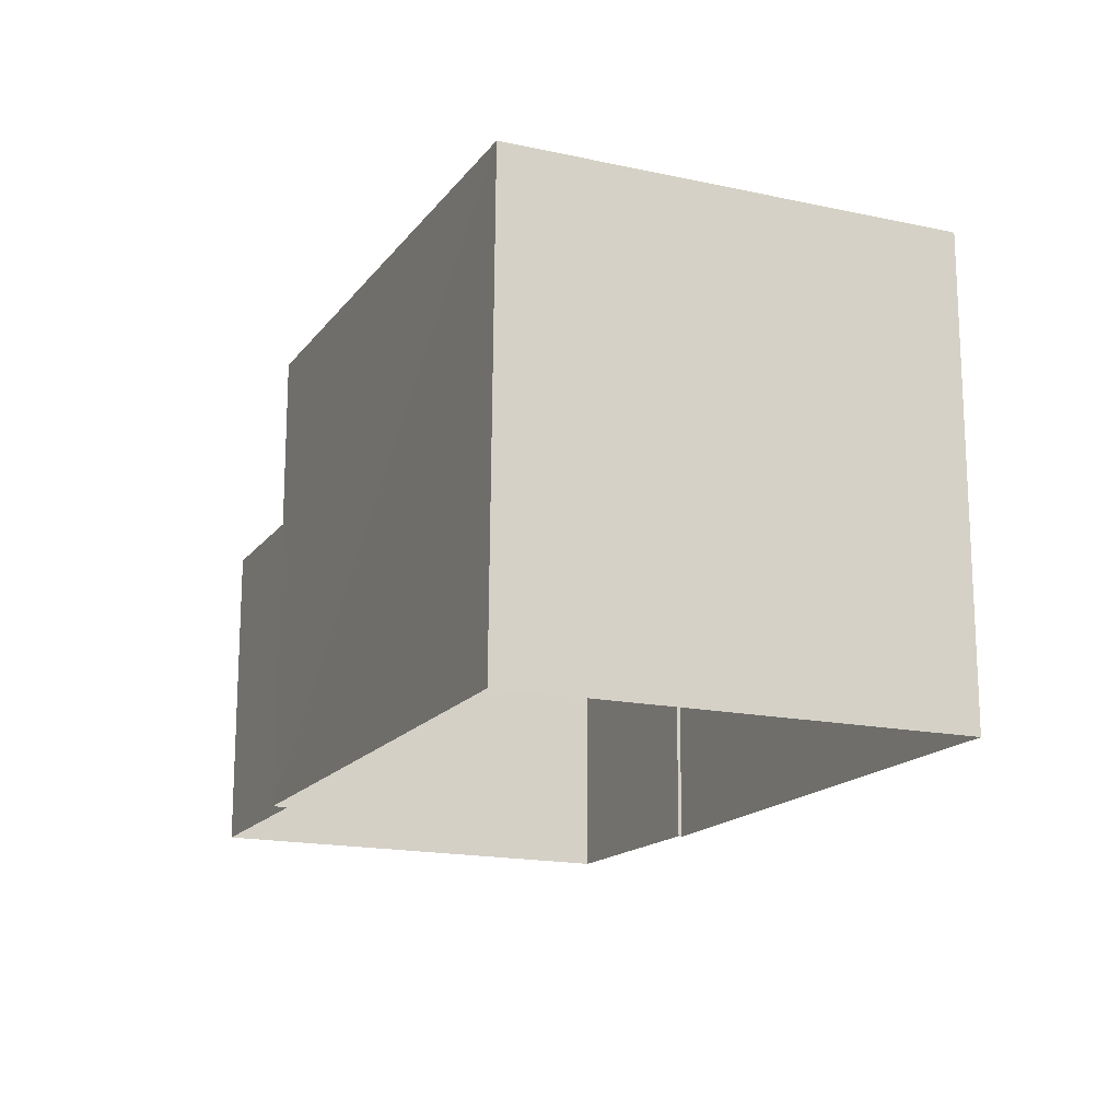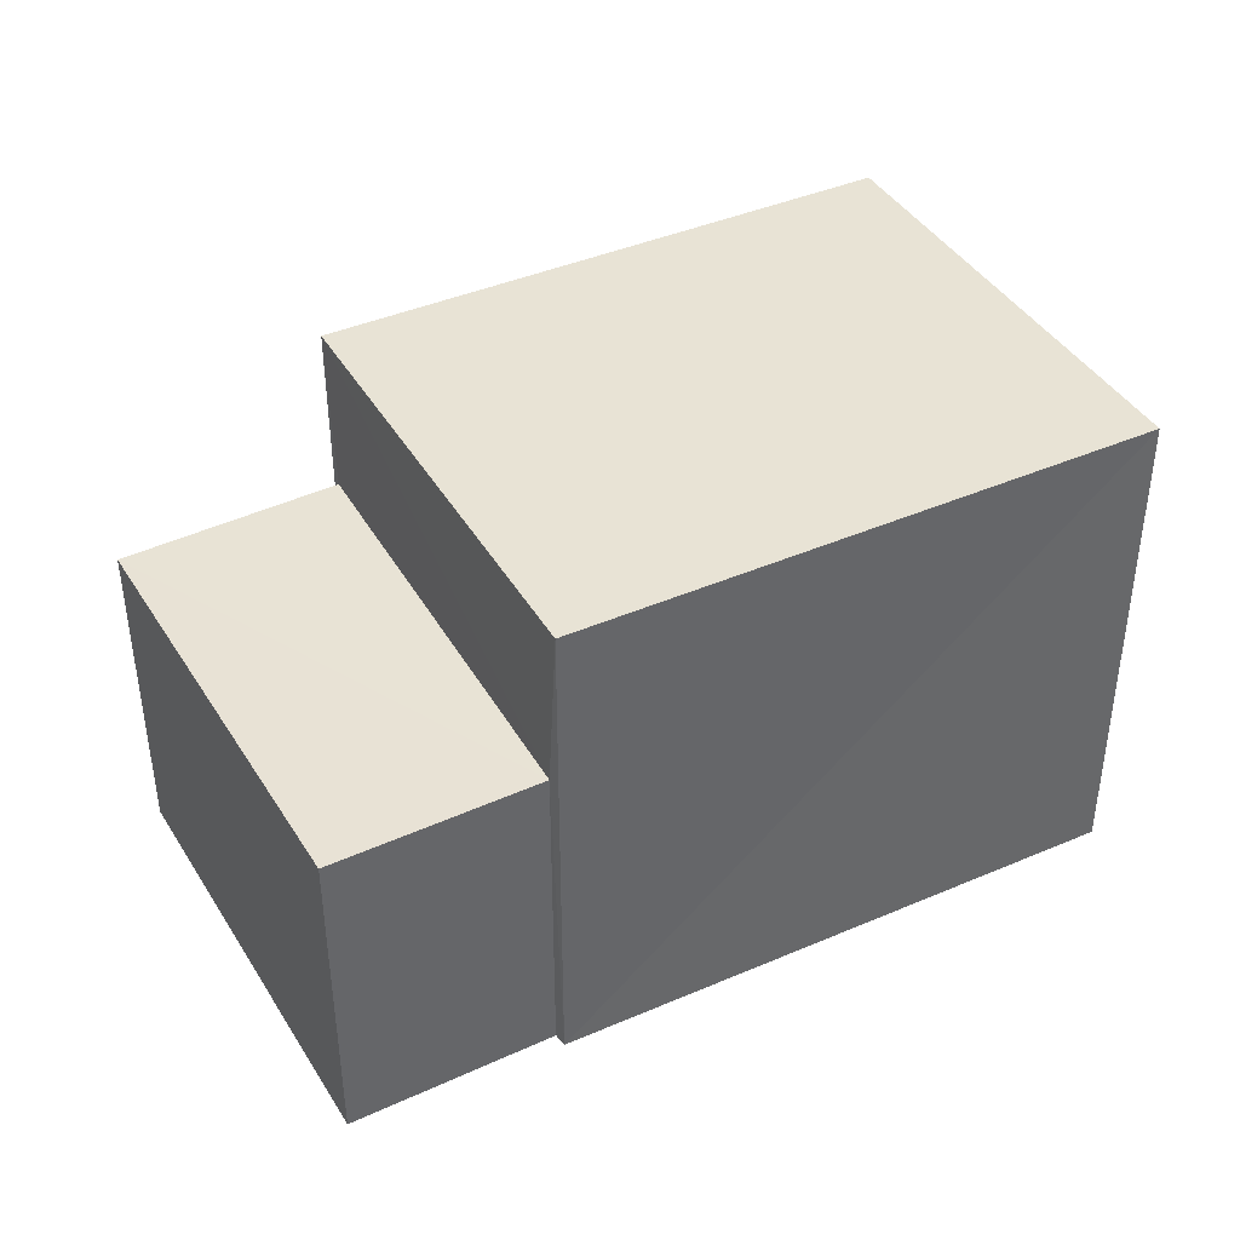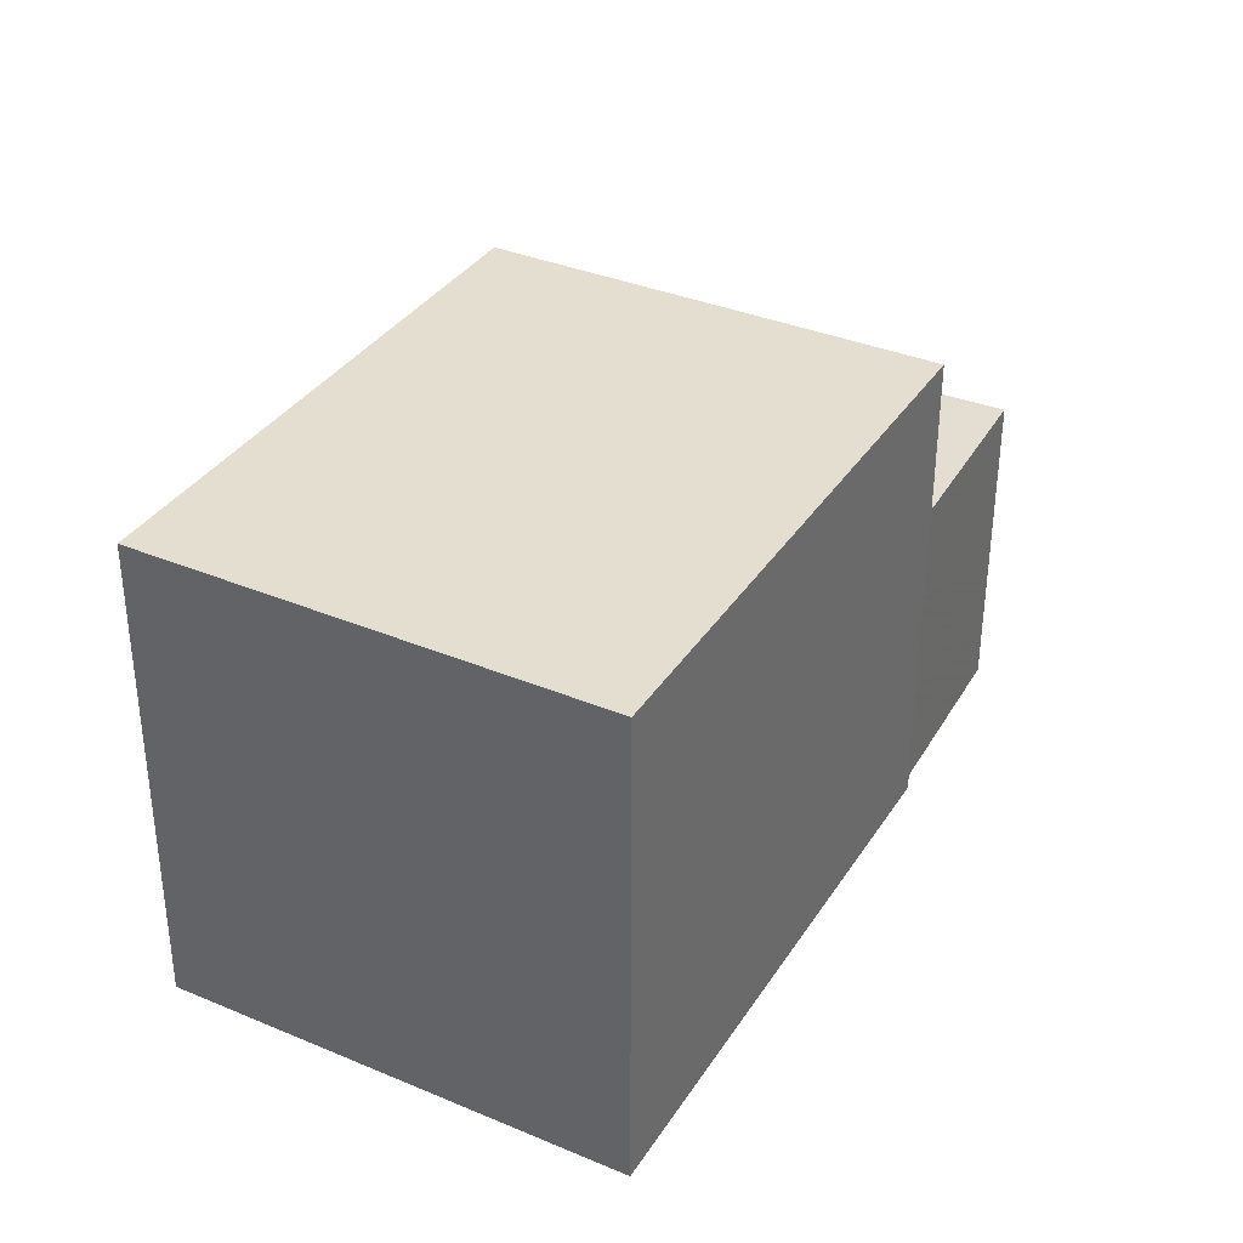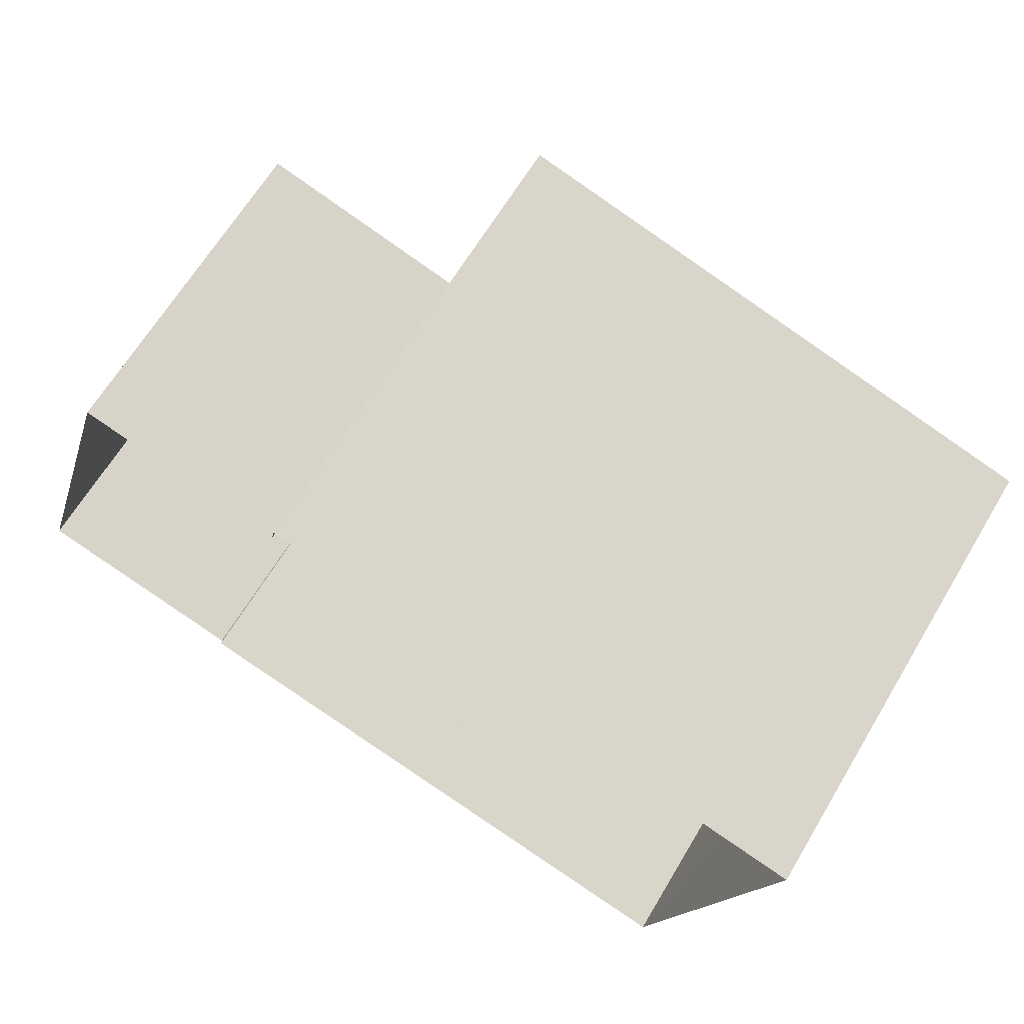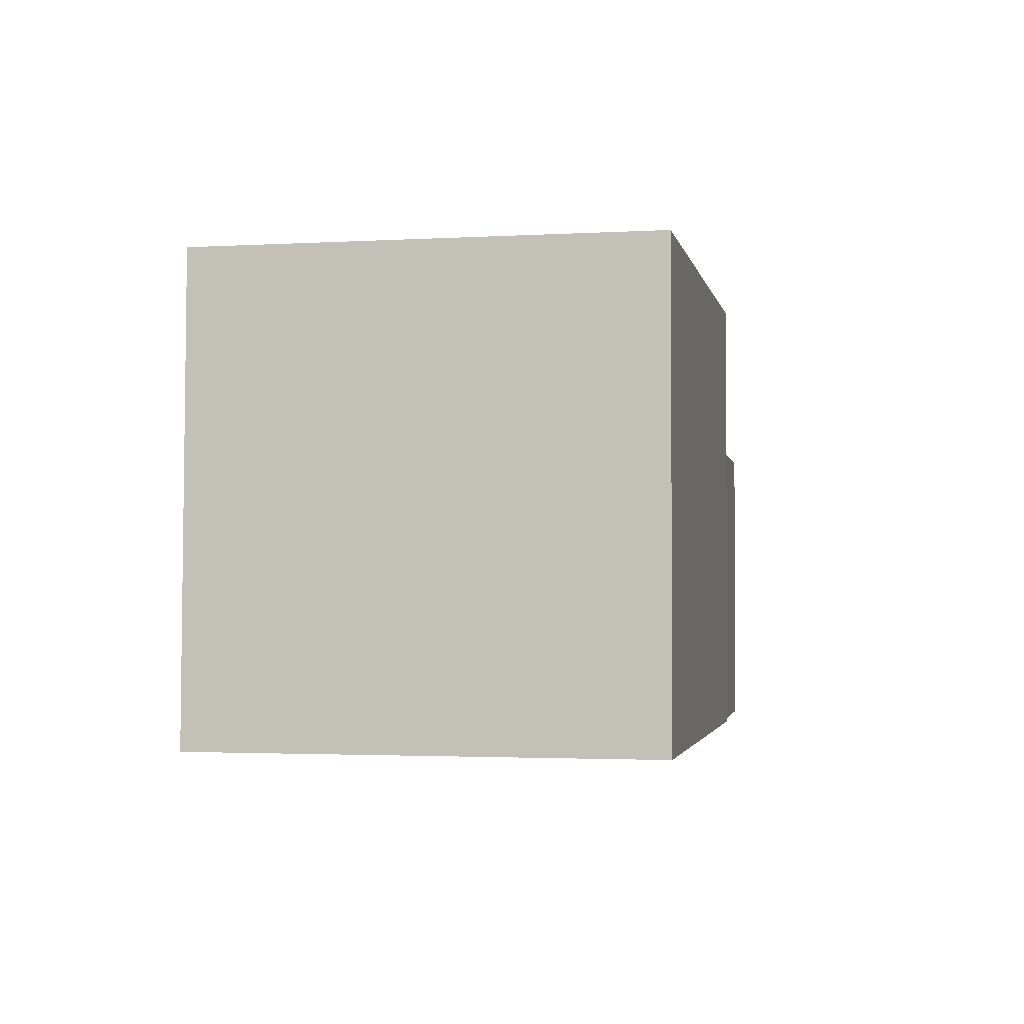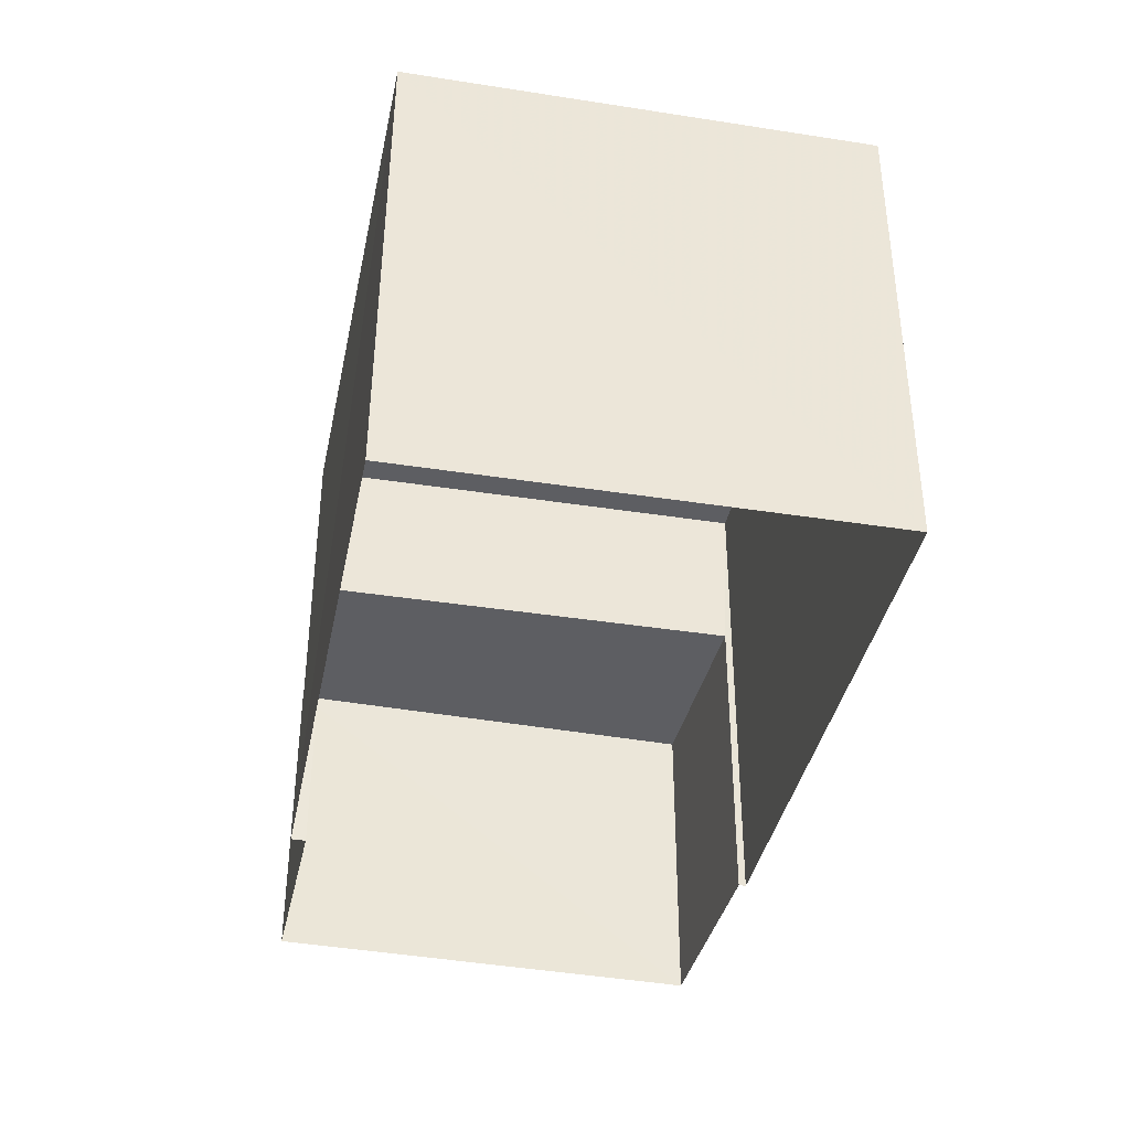
<metadata>
{"format":"obj","ext":"obj","renderer":"f3d","projection":"perspective","resolution":1024,"background":"white","views":[{"elev":-16.4,"azim":-98.1,"up":"+Z"},{"elev":40.8,"azim":167.8,"up":"+Z"},{"elev":35.7,"azim":-45.6,"up":"+Z"},{"elev":65.6,"azim":-149.1,"up":"+Y"},{"elev":-2.2,"azim":-62.8,"up":"+Z"},{"elev":-38.8,"azim":-85.5,"up":"+Z"}]}
</metadata>
<code>
v 1.231e+05 7.858e+05 13.8
v 1.231e+05 7.858e+05 13.8
v 1.231e+05 7.858e+05 13.8
v 1.231e+05 7.858e+05 13.8
v 1.231e+05 7.858e+05 13.8
v 1.231e+05 7.858e+05 13.8
v 1.231e+05 7.858e+05 13.8
v 1.231e+05 7.858e+05 13.8
v 1.231e+05 7.858e+05 19.21
v 1.231e+05 7.858e+05 19.21
v 1.231e+05 7.858e+05 19.21
v 1.231e+05 7.858e+05 19.21
v 1.231e+05 7.858e+05 22
v 1.231e+05 7.858e+05 22
v 1.231e+05 7.858e+05 22
v 1.231e+05 7.858e+05 22
f 1 2 3
f 3 2 4
f 5 4 6
f 2 7 8
f 6 2 8
f 4 2 6
f 9 10 11
f 9 12 10
f 13 14 15
f 13 16 14
f 12 8 10
f 12 6 8
f 9 11 7
f 2 9 7
f 11 8 7
f 11 10 8
f 1 9 2
f 12 5 6
f 15 9 1
f 14 12 9
f 12 14 5
f 14 9 15
f 5 16 4
f 5 14 16
f 13 3 4
f 16 13 4
f 13 1 3
f 13 15 1

</code>
